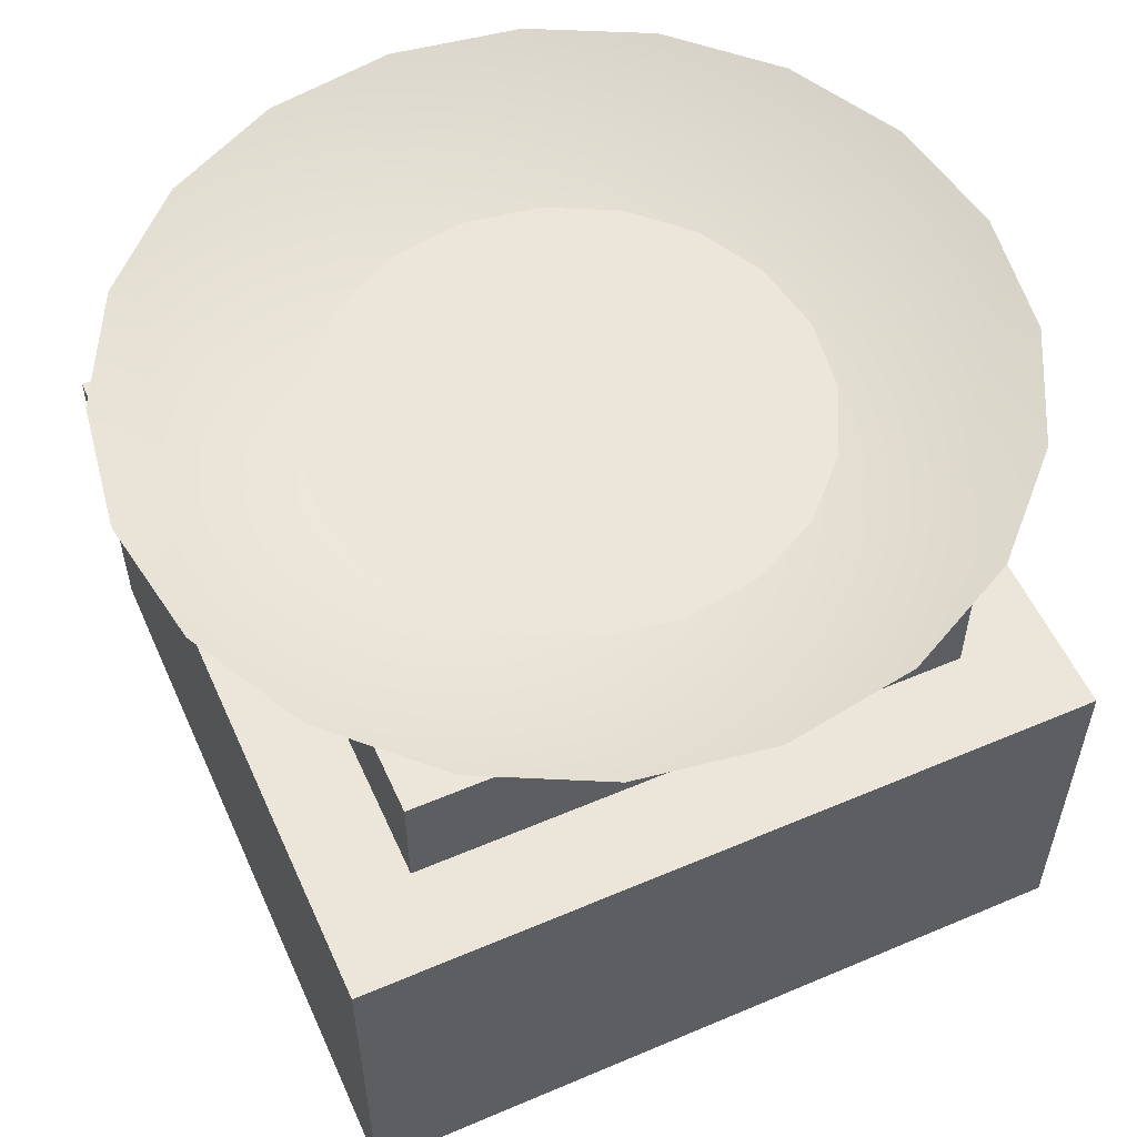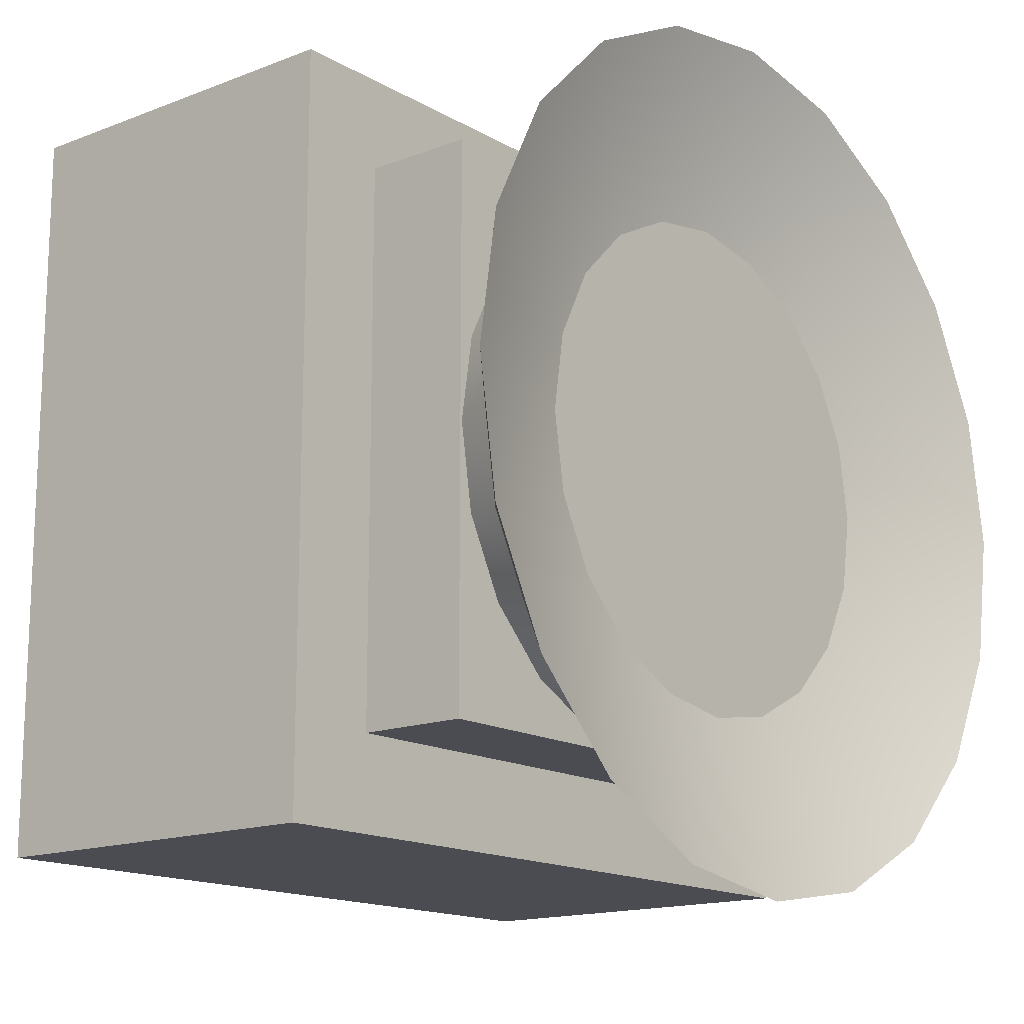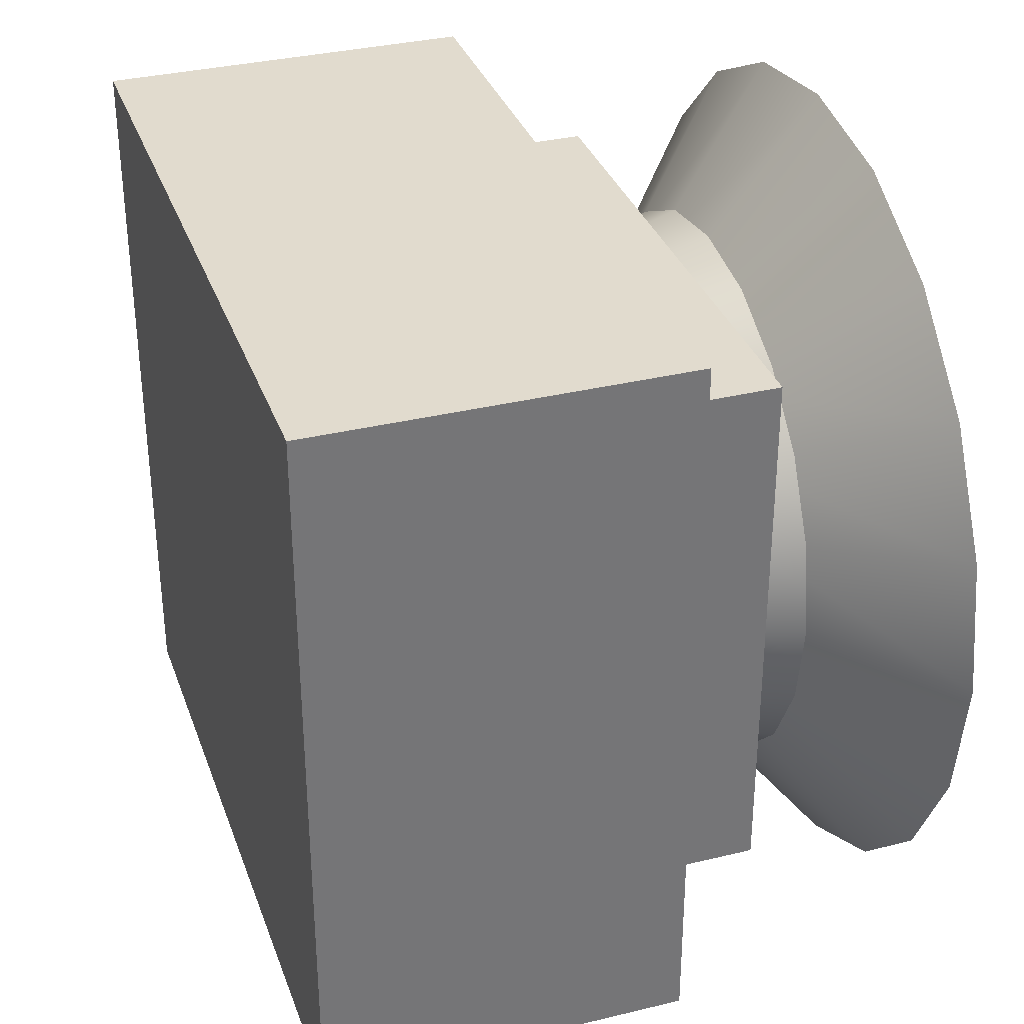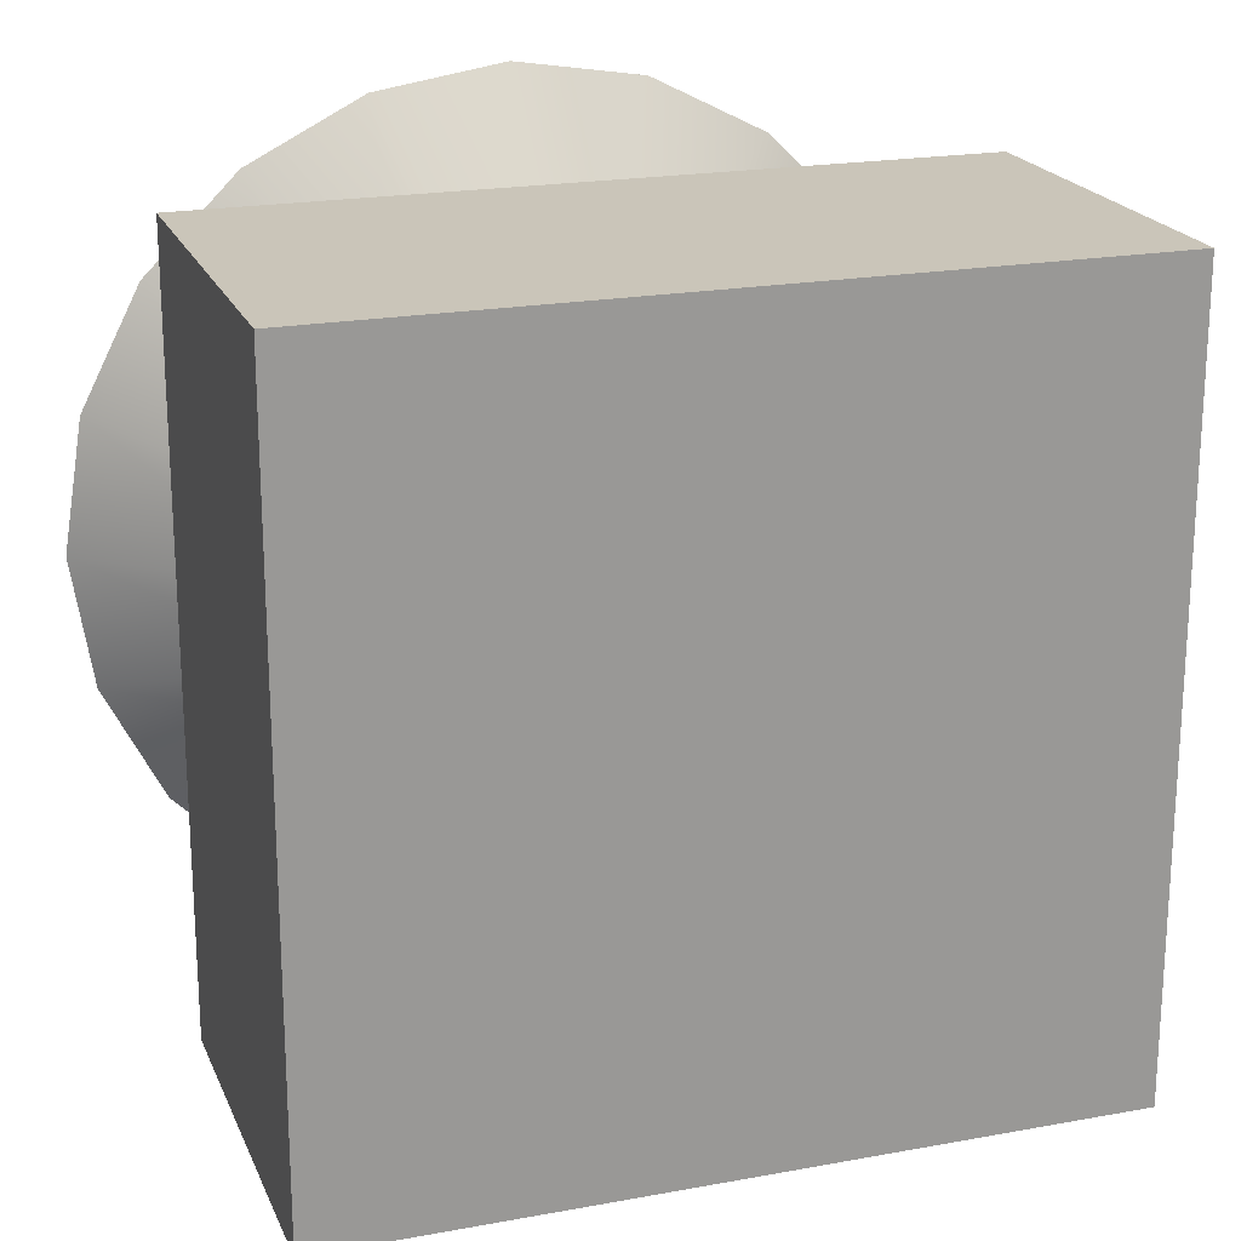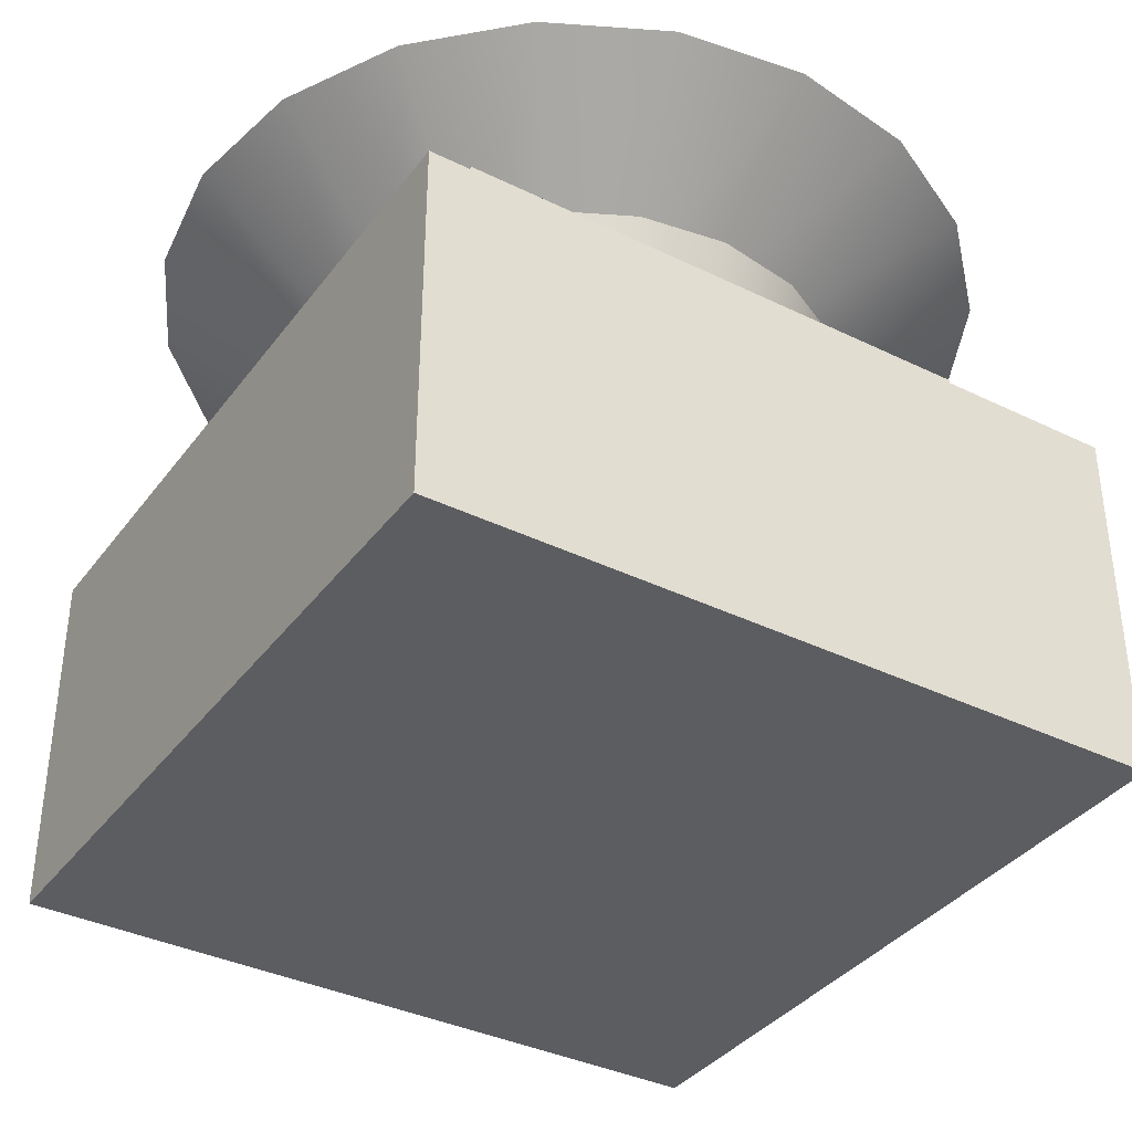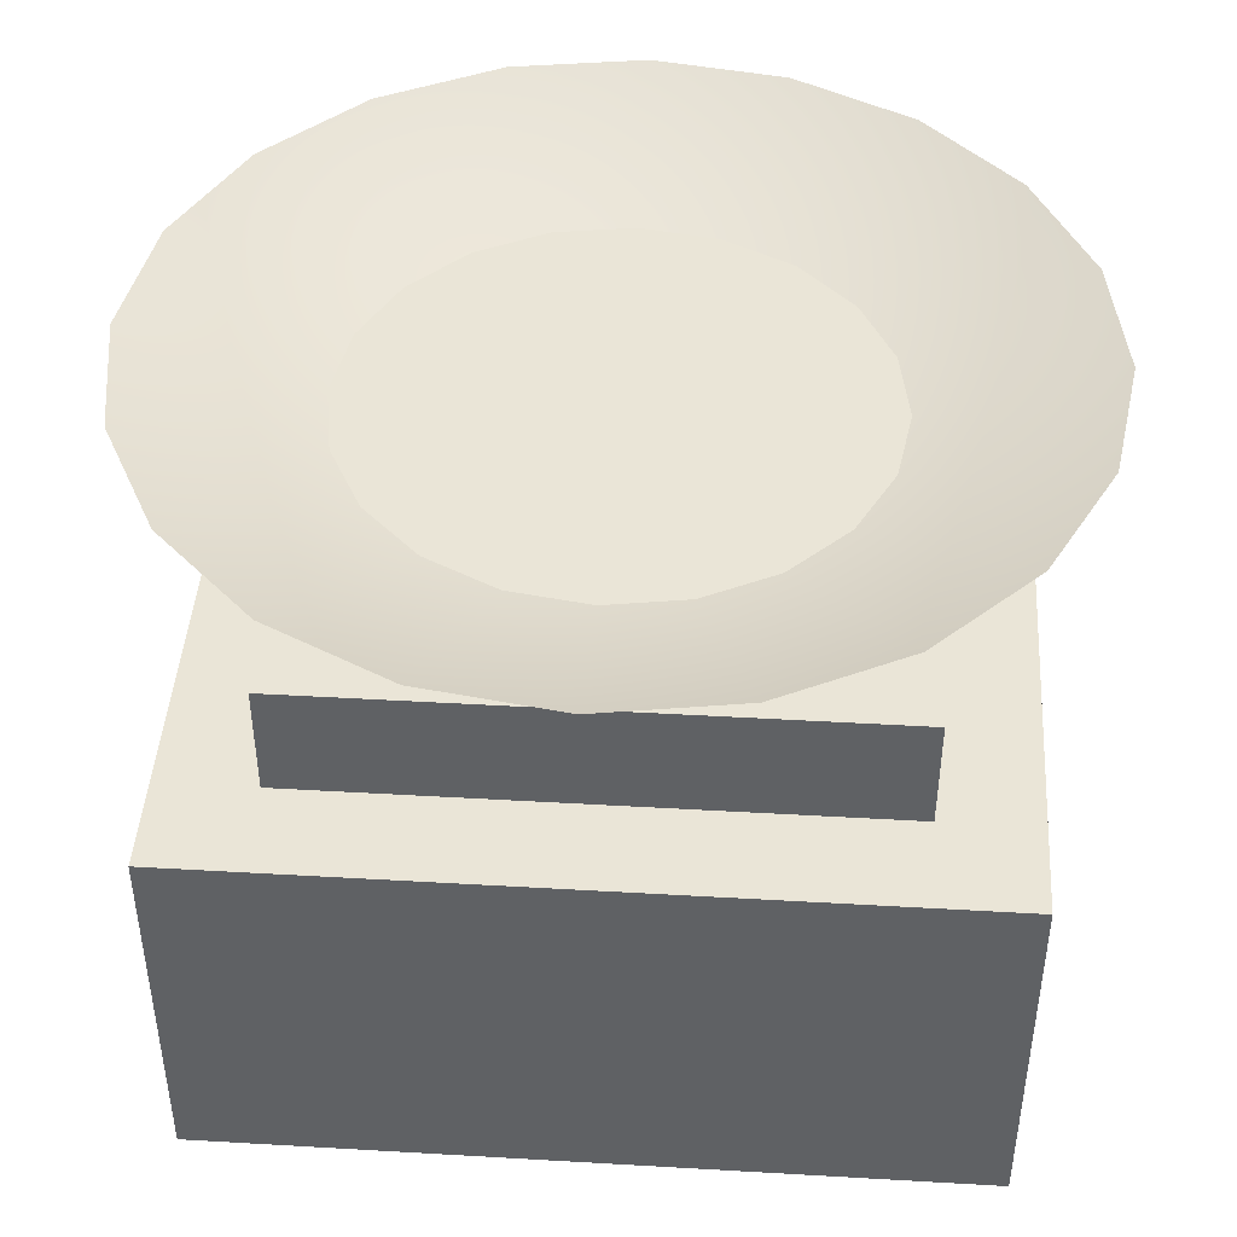
<metadata>
{"format":"obj","ext":"obj","renderer":"f3d","projection":"perspective","resolution":1024,"background":"white","views":[{"elev":55.5,"azim":155.9,"up":"+Y"},{"elev":-15.3,"azim":129.4,"up":"+Z"},{"elev":33.8,"azim":71.7,"up":"+Z"},{"elev":20.6,"azim":-18.4,"up":"+Z"},{"elev":-37.0,"azim":-122.2,"up":"+Y"},{"elev":44.1,"azim":3.9,"up":"+Y"}]}
</metadata>
<code>
g default
v -0.3086 0.02711 0.3555
v 0.4414 0.02711 0.3555
v -0.3086 0.6271 0.3555
v 0.4414 0.6271 0.3555
v -0.3086 0.6271 -0.3945
v 0.4414 0.6271 -0.3945
v -0.3086 0.02711 -0.3945
v 0.4414 0.02711 -0.3945
v -0.4336 -0.02331 0.4805
v 0.5664 -0.02331 0.4805
v -0.4336 0.4767 0.4805
v 0.5664 0.4767 0.4805
v -0.4336 0.4767 -0.5195
v 0.5664 0.4767 -0.5195
v -0.4336 -0.02331 -0.5195
v 0.5664 -0.02331 -0.5195
v 0.3753 0.6284 -0.1199
v 0.3291 0.6284 -0.2104
v 0.2573 0.6284 -0.2823
v 0.1668 0.6284 -0.3284
v 0.06641 0.6284 -0.3443
v -0.03395 0.6284 -0.3284
v -0.1245 0.6284 -0.2823
v -0.1963 0.6284 -0.2104
v -0.2425 0.6284 -0.1199
v -0.2584 0.6284 -0.01952
v -0.2425 0.6284 0.08084
v -0.1963 0.6284 0.1714
v -0.1245 0.6284 0.2432
v -0.03395 0.6284 0.2893
v 0.06641 0.6284 0.3052
v 0.1668 0.6284 0.2893
v 0.2573 0.6284 0.2432
v 0.3291 0.6284 0.1714
v 0.3753 0.6284 0.08084
v 0.3912 0.6284 -0.01952
v 0.6128 0.8267 -0.1971
v 0.5312 0.8267 -0.3572
v 0.4041 0.8267 -0.4843
v 0.2439 0.8267 -0.5659
v 0.06641 0.8267 -0.594
v -0.1111 0.8267 -0.5659
v -0.2713 0.8267 -0.4843
v -0.3984 0.8267 -0.3572
v -0.48 0.8267 -0.1971
v -0.5081 0.8267 -0.01952
v -0.48 0.8267 0.158
v -0.3984 0.8267 0.3182
v -0.2713 0.8267 0.4453
v -0.1111 0.8267 0.5269
v 0.06641 0.8267 0.555
v 0.2439 0.8267 0.5269
v 0.4041 0.8267 0.4453
v 0.5312 0.8267 0.3182
v 0.6128 0.8267 0.158
v 0.6409 0.8267 -0.01952
v 0.06641 0.6284 -0.01952
v 0.06641 0.6283 -0.01952
v 0.4193 0.6233 -0.1342
v 0.3666 0.6233 -0.2376
v 0.2845 0.6233 -0.3197
v 0.1811 0.6233 -0.3724
v 0.06641 0.6233 -0.3905
v -0.04824 0.6233 -0.3724
v -0.1517 0.6233 -0.3197
v -0.2338 0.6233 -0.2376
v -0.2865 0.6233 -0.1342
v -0.3046 0.6233 -0.01952
v -0.2865 0.6233 0.09513
v -0.2338 0.6233 0.1986
v -0.1517 0.6233 0.2806
v -0.04824 0.6233 0.3333
v 0.06641 0.6233 0.3515
v 0.1811 0.6233 0.3333
v 0.2845 0.6233 0.2806
v 0.3666 0.6233 0.1986
v 0.4193 0.6233 0.09513
v 0.4374 0.6233 -0.01952
v 0.4555 0.7435 -0.1459
v 0.3974 0.7435 -0.26
v 0.3069 0.7435 -0.3505
v 0.1928 0.7435 -0.4086
v 0.06641 0.7435 -0.4286
v -0.06001 0.7435 -0.4086
v -0.174 0.7435 -0.3505
v -0.2645 0.7435 -0.26
v -0.3227 0.7435 -0.1459
v -0.3427 0.7435 -0.01952
v -0.3227 0.7435 0.1069
v -0.2645 0.7435 0.2209
v -0.174 0.7435 0.3114
v -0.06001 0.7435 0.3695
v 0.06641 0.7435 0.3896
v 0.1928 0.7435 0.3695
v 0.3069 0.7435 0.3114
v 0.3974 0.7435 0.2209
v 0.4555 0.7435 0.1069
v 0.4755 0.7435 -0.01952
v 0.06641 0.6233 -0.01952
v 0.06641 0.7435 -0.01952
g plate3:polySurface3
f 1 2 4 3
f 3 4 6 5
f 5 6 8 7
f 2 8 6 4
f 7 1 3 5
f 9 10 12 11
f 11 12 14 13
f 13 14 16 15
f 15 16 10 9
f 10 16 14 12
f 15 9 11 13
f 17 18 38 37
f 18 19 39 38
f 19 20 40 39
f 20 21 41 40
f 21 22 42 41
f 22 23 43 42
f 23 24 44 43
f 24 25 45 44
f 25 26 46 45
f 26 27 47 46
f 27 28 48 47
f 28 29 49 48
f 29 30 50 49
f 30 31 51 50
f 31 32 52 51
f 32 33 53 52
f 33 34 54 53
f 34 35 55 54
f 35 36 56 55
f 36 17 37 56
f 18 17 57
f 19 18 57
f 20 19 57
f 21 20 57
f 22 21 57
f 23 22 57
f 24 23 57
f 25 24 57
f 26 25 57
f 27 26 57
f 28 27 57
f 29 28 57
f 30 29 57
f 31 30 57
f 32 31 57
f 33 32 57
f 34 33 57
f 35 34 57
f 36 35 57
f 17 36 57
f 37 38 58
f 38 39 58
f 39 40 58
f 40 41 58
f 41 42 58
f 42 43 58
f 43 44 58
f 44 45 58
f 45 46 58
f 46 47 58
f 47 48 58
f 48 49 58
f 49 50 58
f 50 51 58
f 51 52 58
f 52 53 58
f 53 54 58
f 54 55 58
f 55 56 58
f 56 37 58
f 59 60 80 79
f 60 61 81 80
f 61 62 82 81
f 62 63 83 82
f 63 64 84 83
f 64 65 85 84
f 65 66 86 85
f 66 67 87 86
f 67 68 88 87
f 68 69 89 88
f 69 70 90 89
f 70 71 91 90
f 71 72 92 91
f 72 73 93 92
f 73 74 94 93
f 74 75 95 94
f 75 76 96 95
f 76 77 97 96
f 77 78 98 97
f 78 59 79 98
f 60 59 99
f 61 60 99
f 62 61 99
f 63 62 99
f 64 63 99
f 65 64 99
f 66 65 99
f 67 66 99
f 68 67 99
f 69 68 99
f 70 69 99
f 71 70 99
f 72 71 99
f 73 72 99
f 74 73 99
f 75 74 99
f 76 75 99
f 77 76 99
f 78 77 99
f 59 78 99
f 79 80 100
f 80 81 100
f 81 82 100
f 82 83 100
f 83 84 100
f 84 85 100
f 85 86 100
f 86 87 100
f 87 88 100
f 88 89 100
f 89 90 100
f 90 91 100
f 91 92 100
f 92 93 100
f 93 94 100
f 94 95 100
f 95 96 100
f 96 97 100
f 97 98 100
f 98 79 100

</code>
